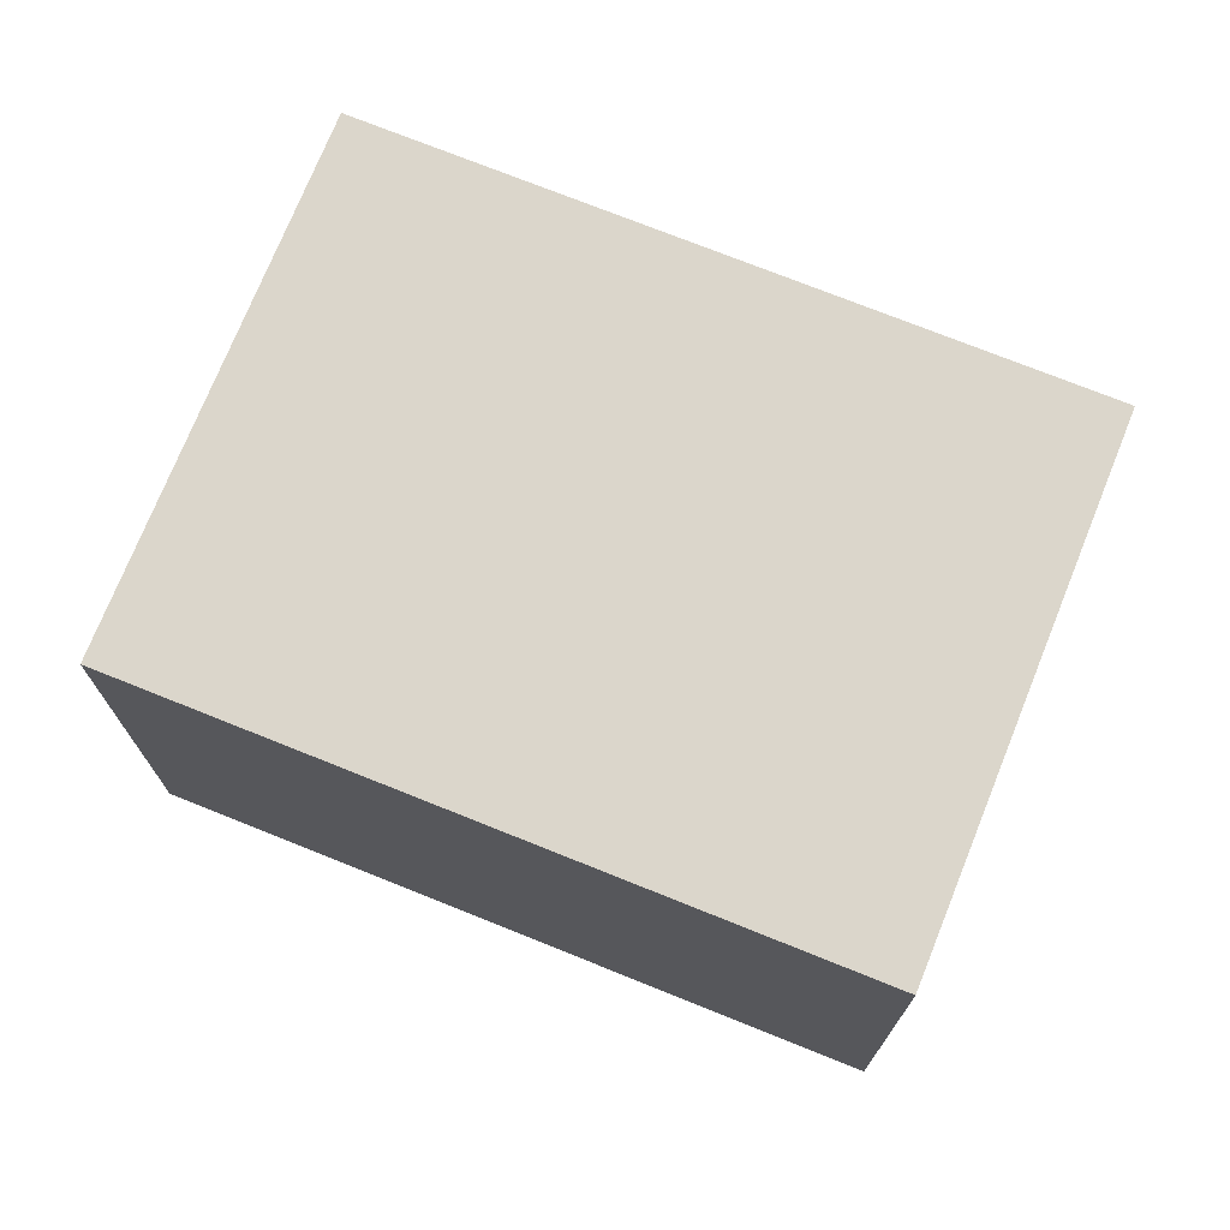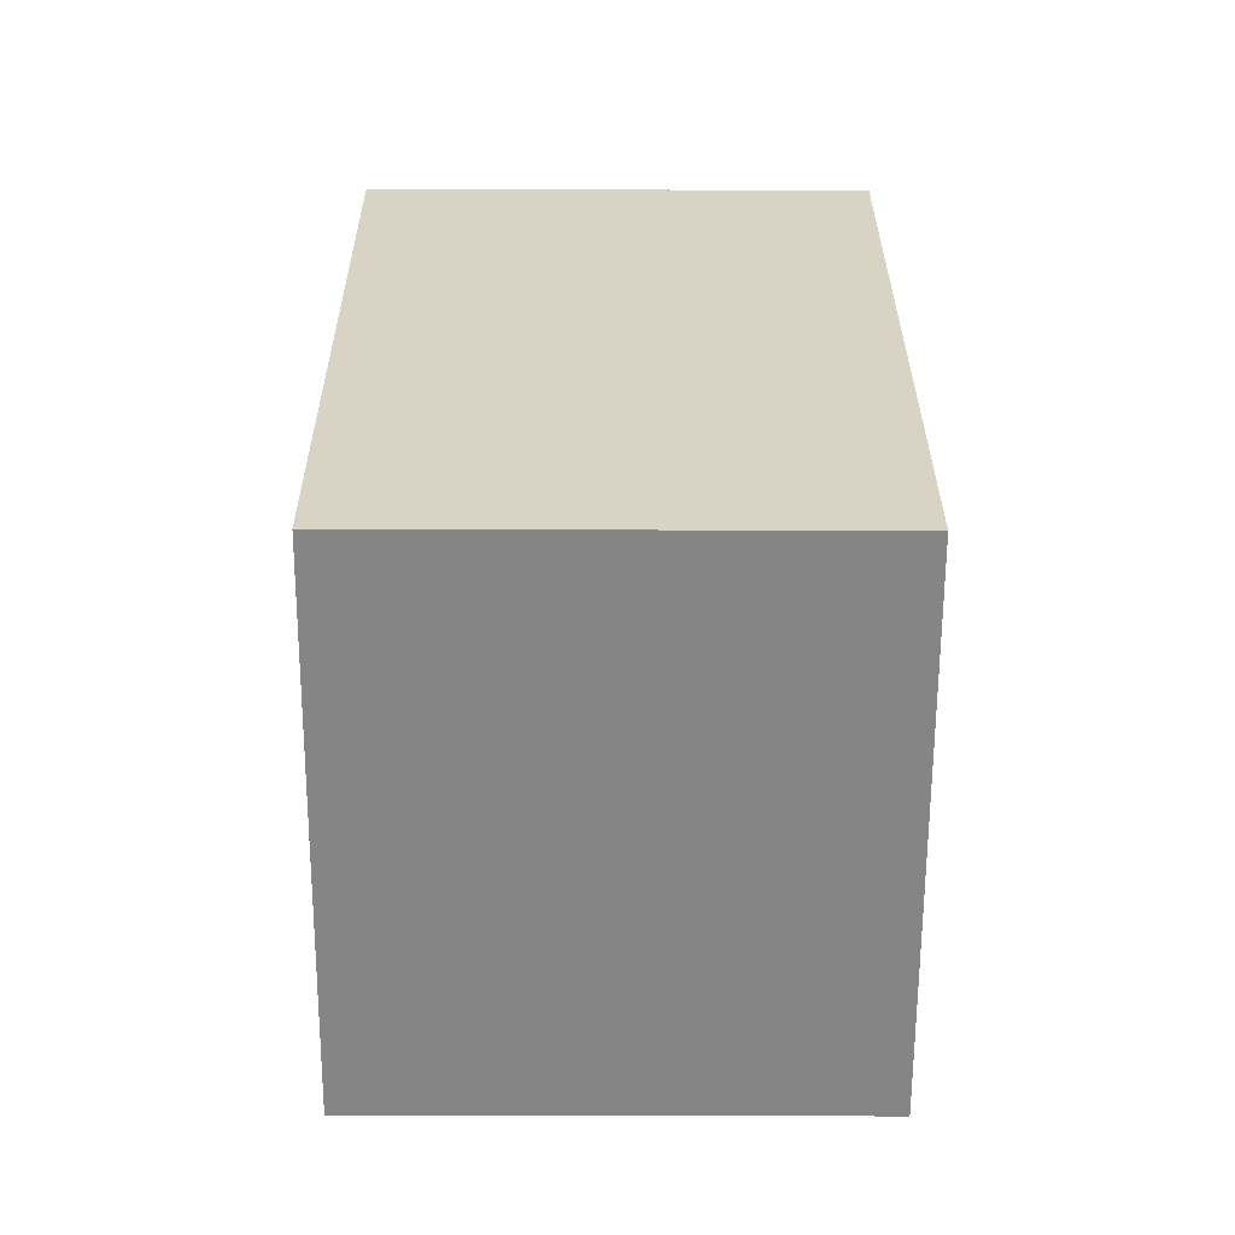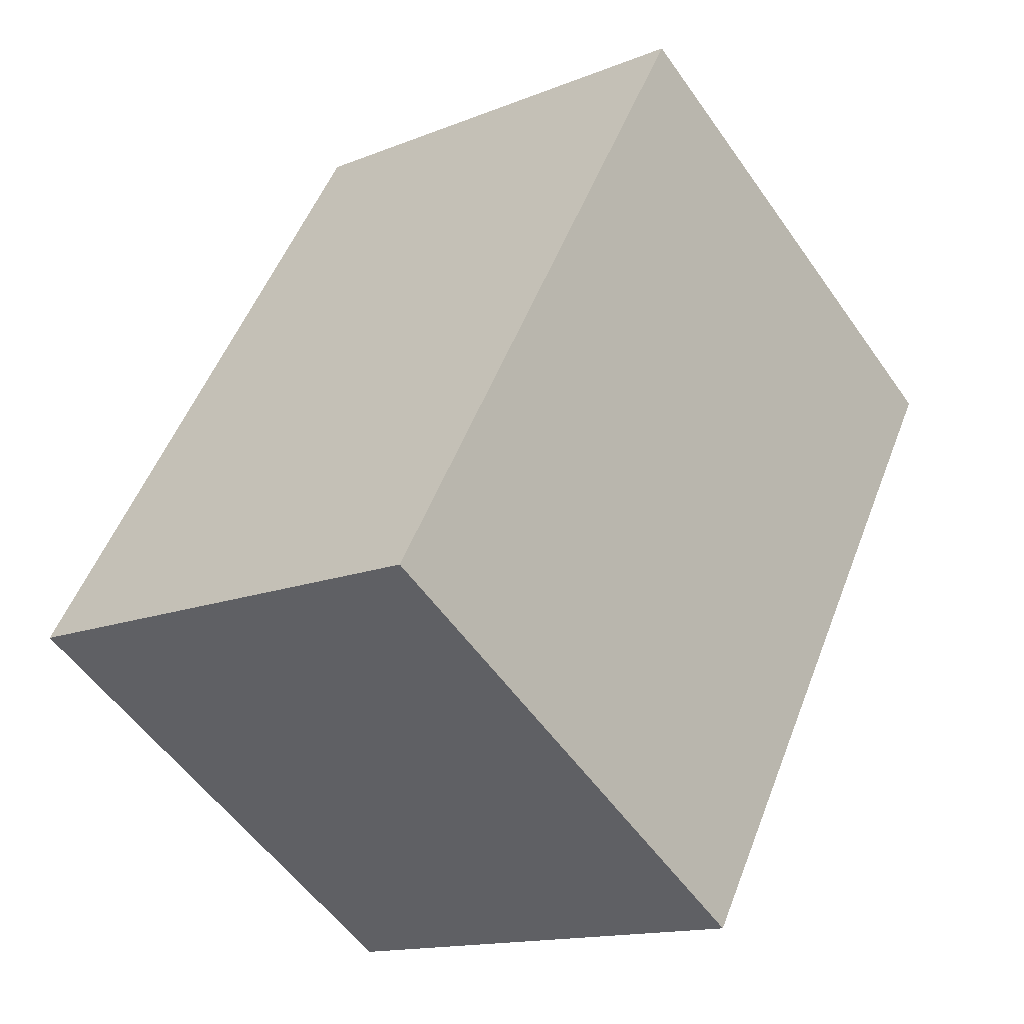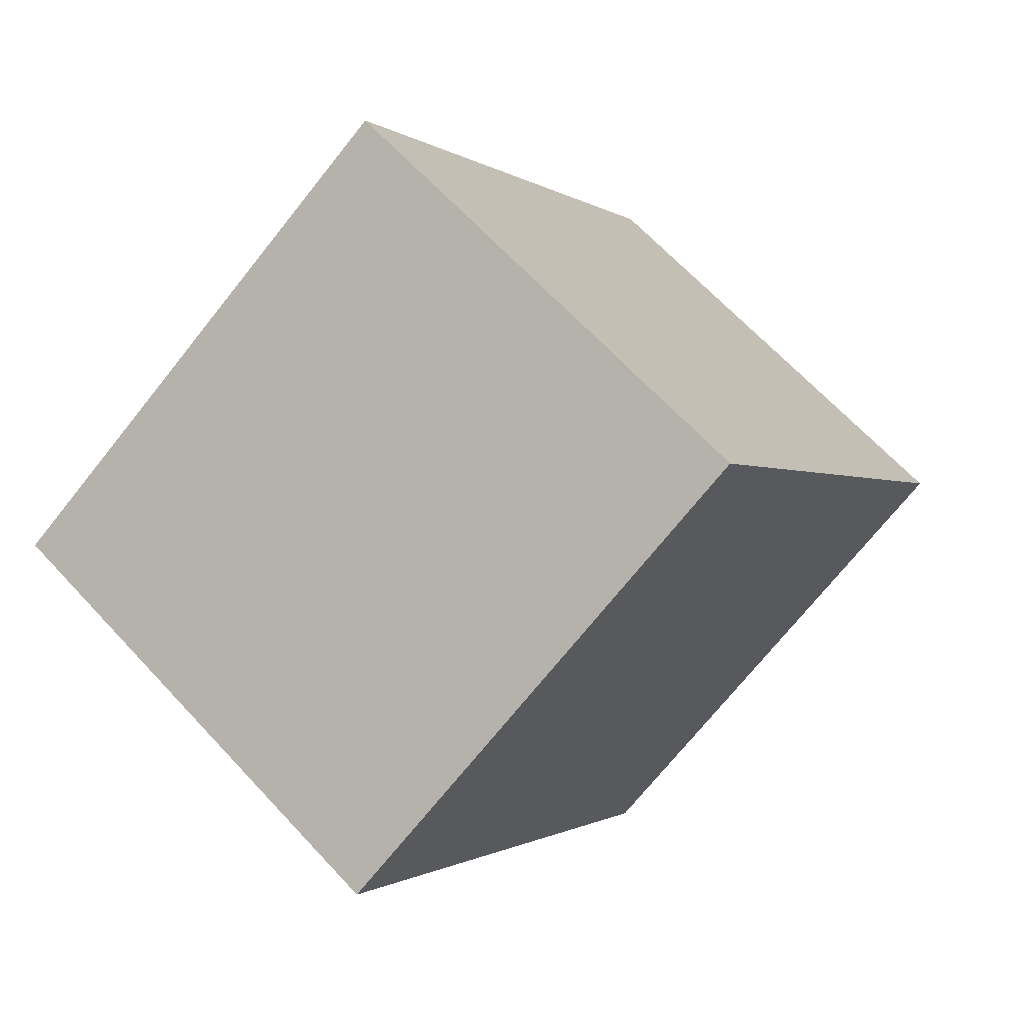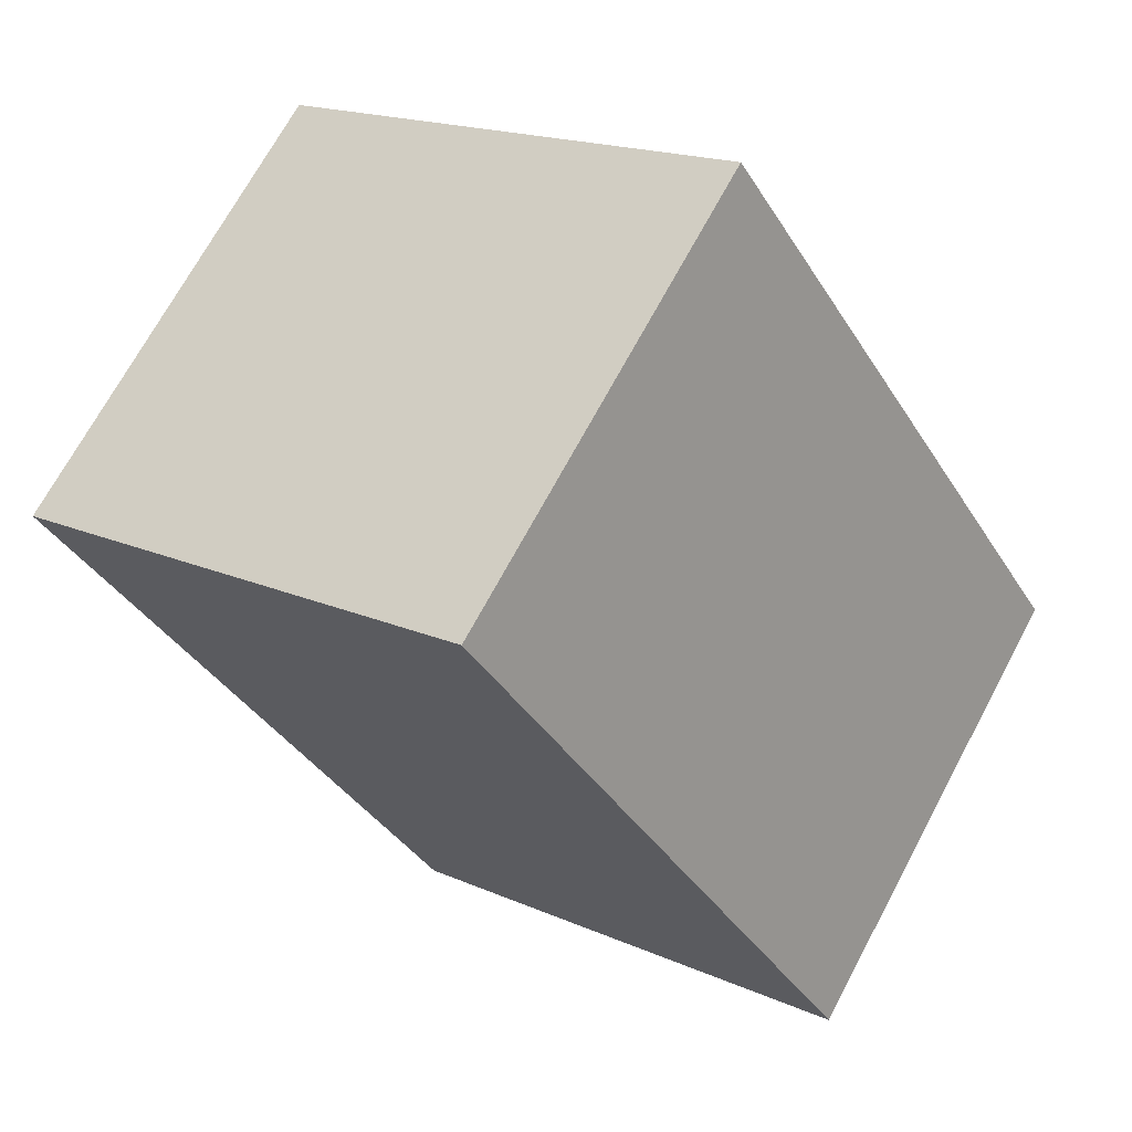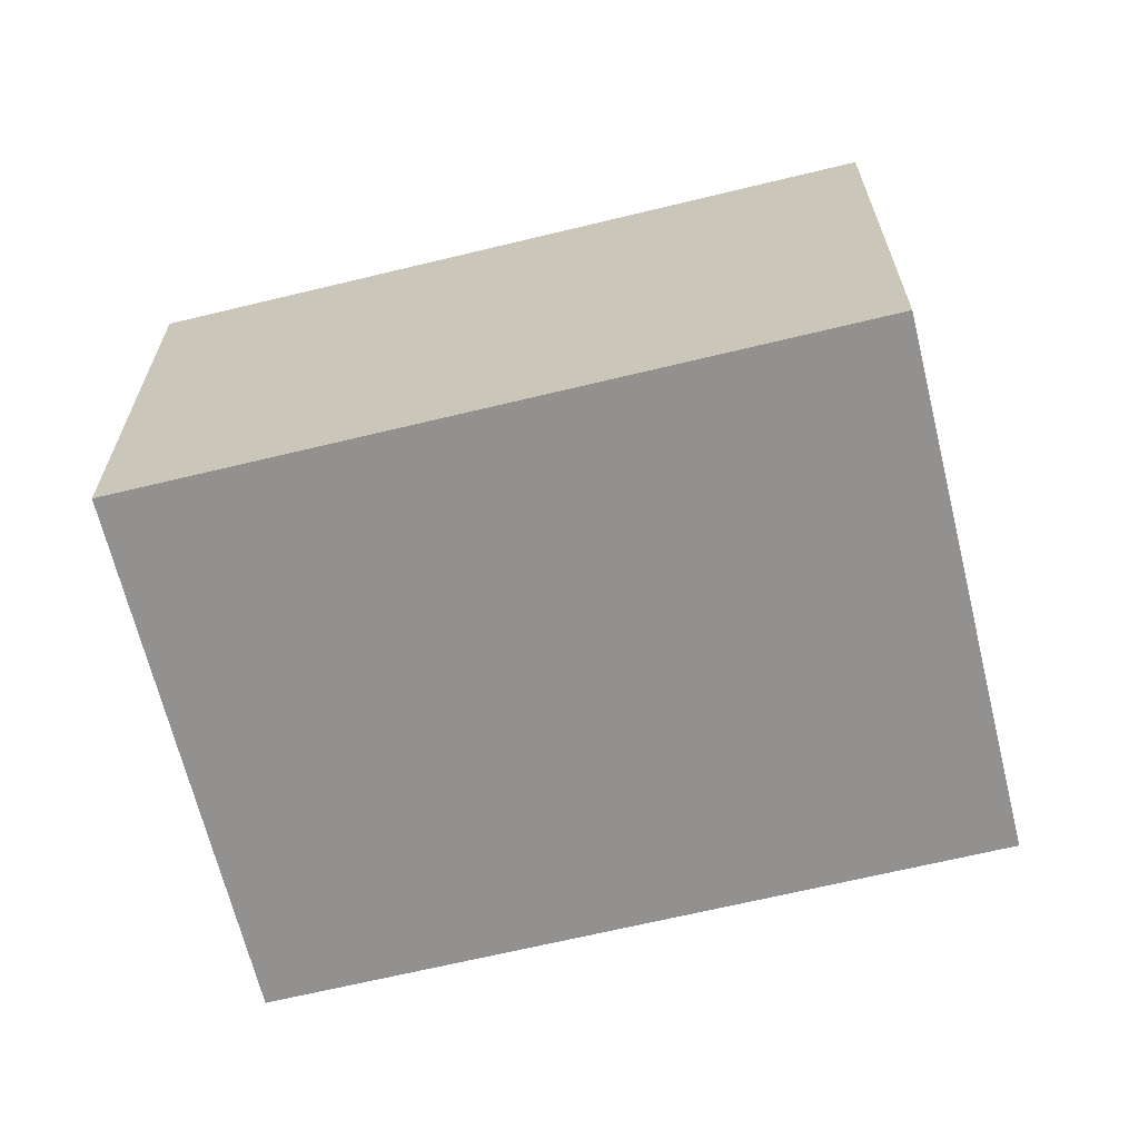
<metadata>
{"format":"obj","ext":"obj","renderer":"f3d","projection":"perspective","resolution":1024,"background":"white","views":[{"elev":73.6,"azim":143.6,"up":"+Y"},{"elev":-30.1,"azim":-90.3,"up":"+Z"},{"elev":-14.5,"azim":-48.7,"up":"+Z"},{"elev":66.4,"azim":137.1,"up":"+Z"},{"elev":70.1,"azim":-151.8,"up":"+Z"},{"elev":-66.1,"azim":-44.6,"up":"+Y"}]}
</metadata>
<code>
v  0 2.31 1.414e-16
v  4.038 2.31 1.629
v  2.195 2.31 -1.356
v  1.843 2.31 2.984
v  2.195 8.303e-17 -1.356
v  0 0 0
v  1.843 -1.827e-16 2.984
v  4.038 -9.975e-17 1.629
g defaultobject
f 1 2 3
f 2 1 4
f 5 1 3
f 1 5 6
f 6 4 1
f 4 6 7
f 7 2 4
f 2 7 8
f 8 3 2
f 3 8 5
f 8 6 5
f 6 8 7

</code>
